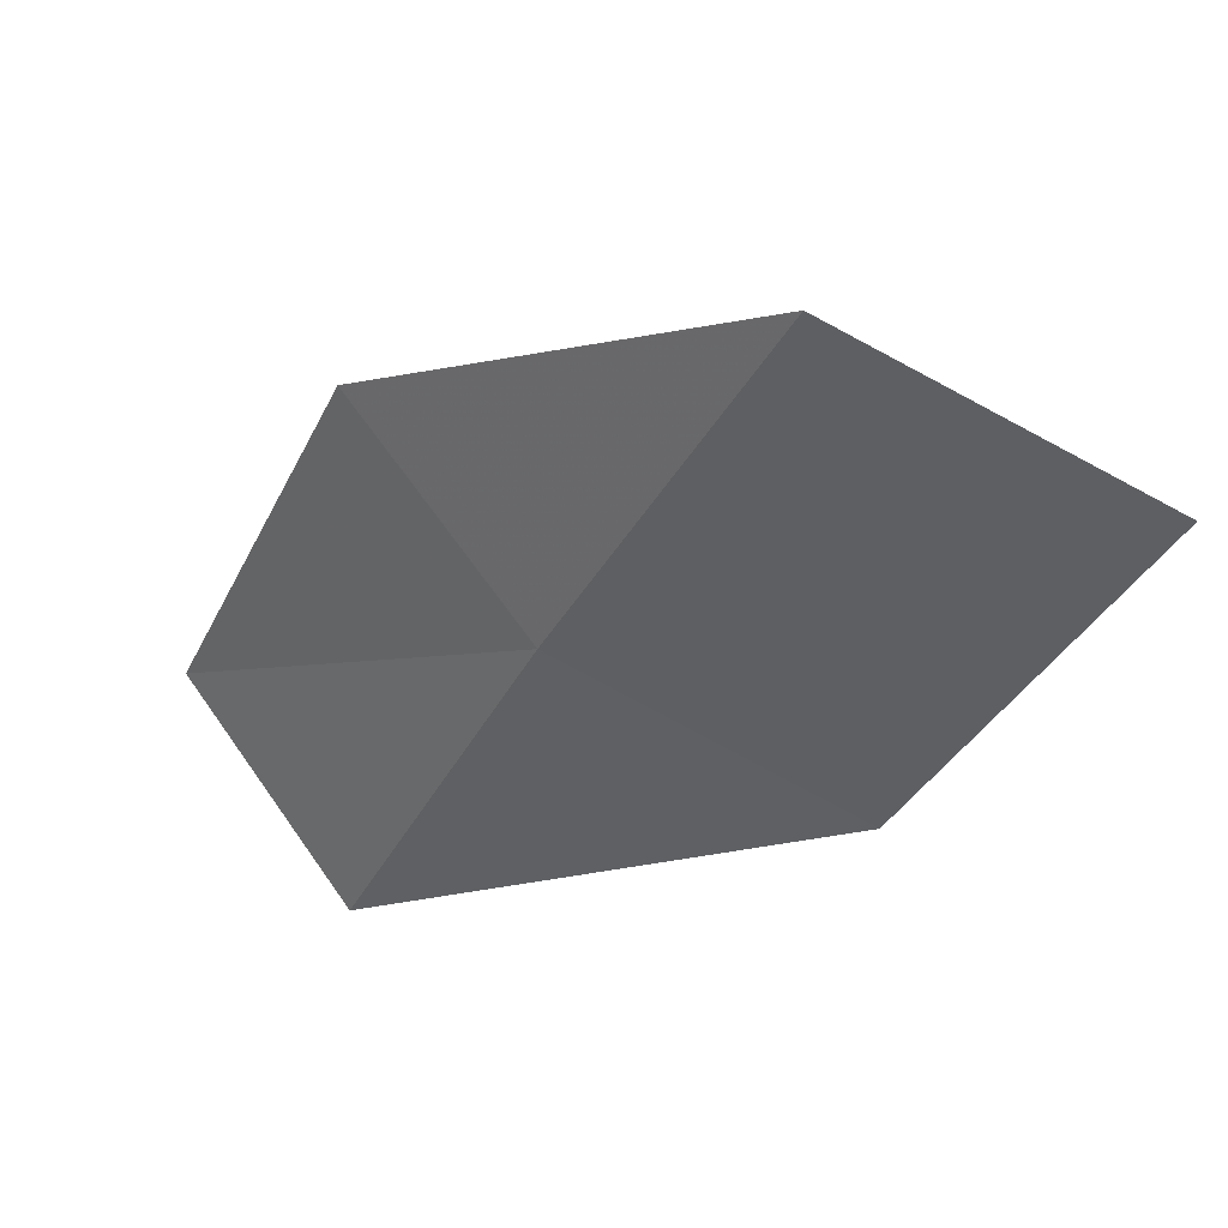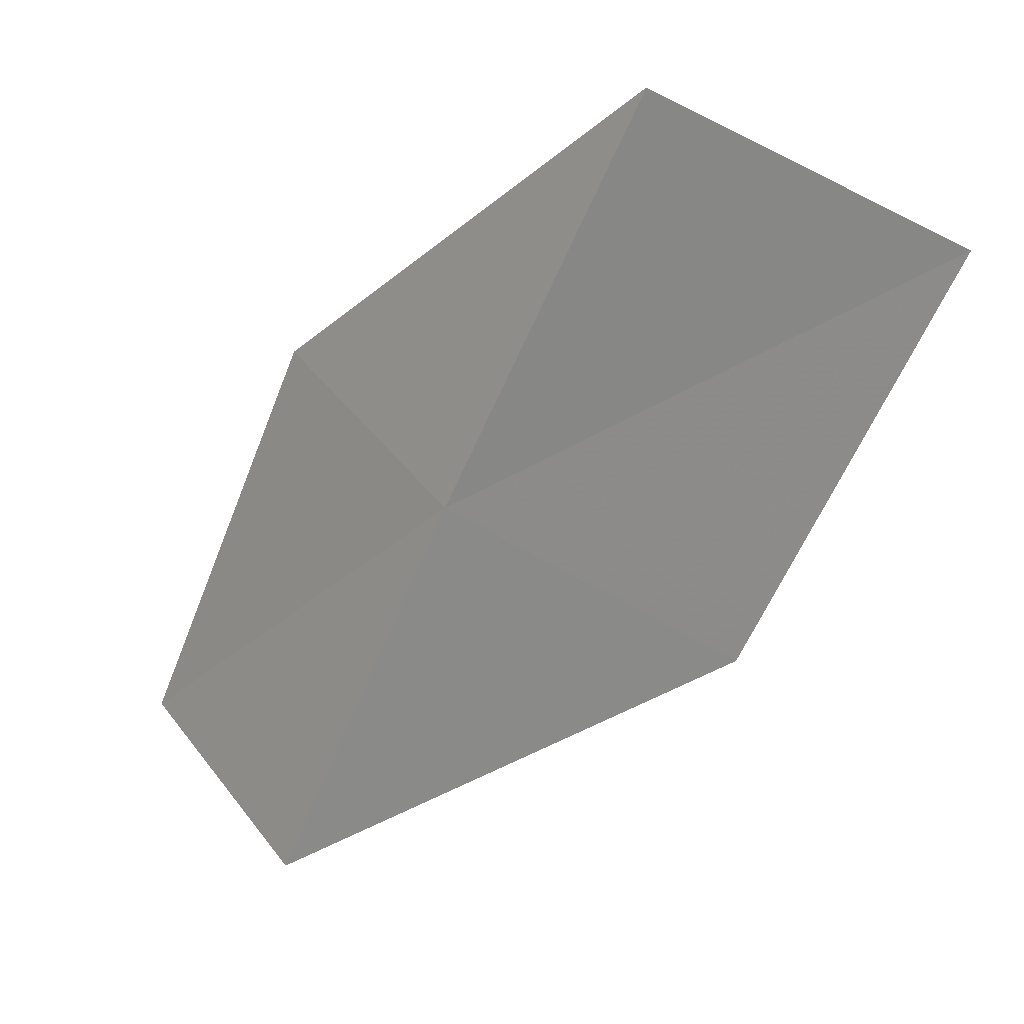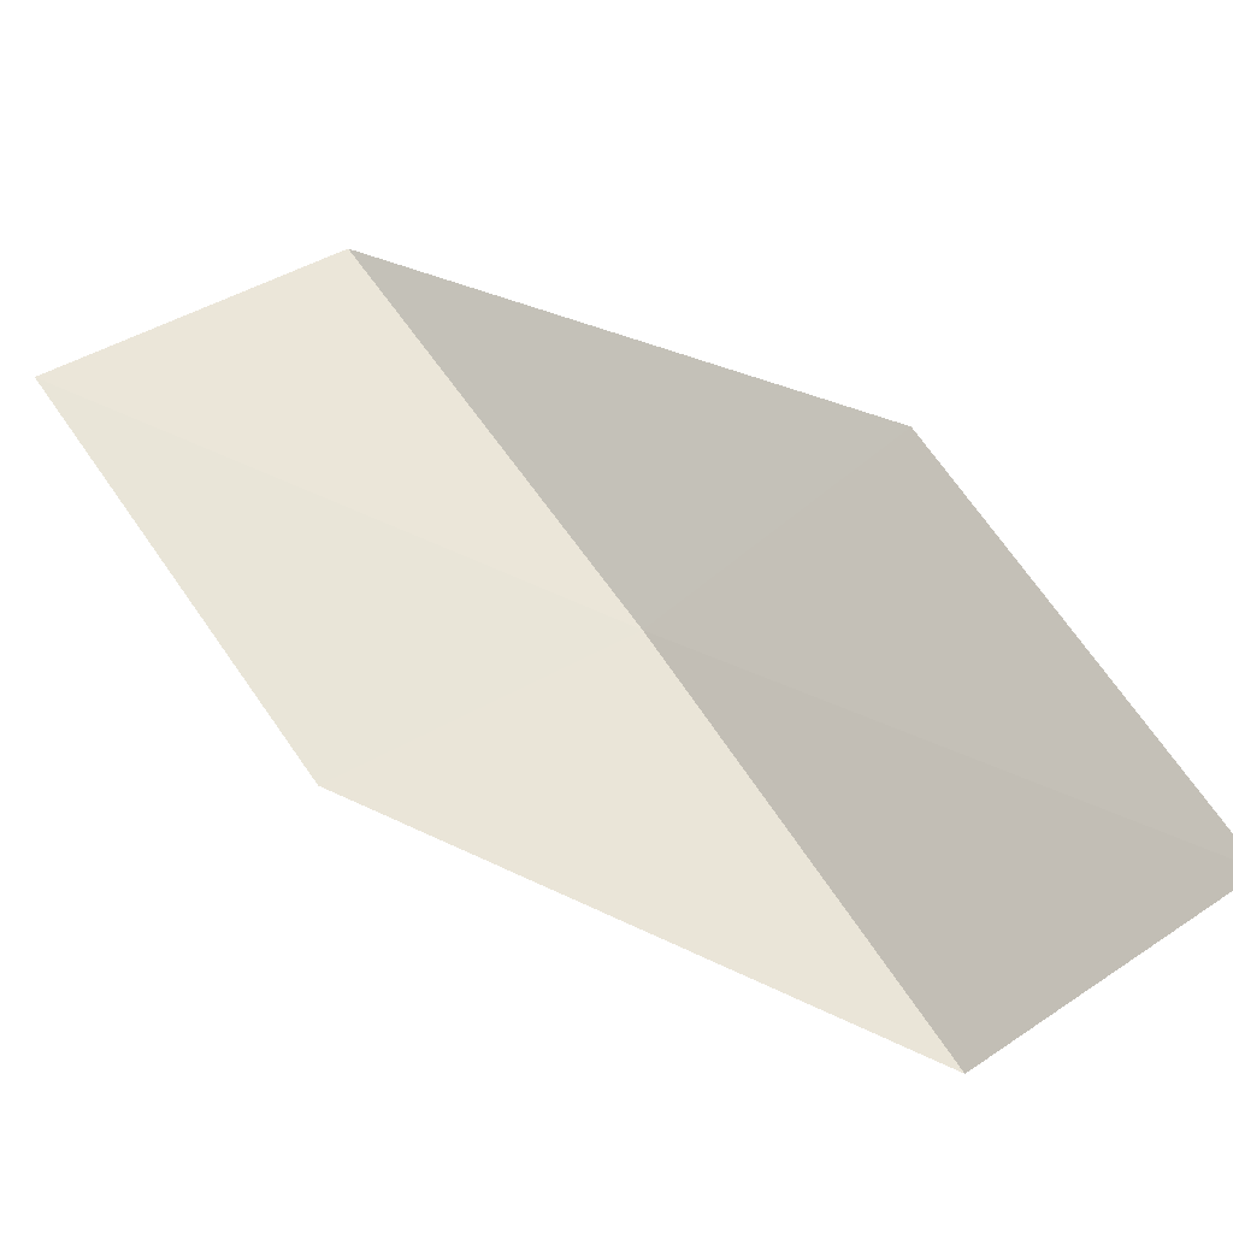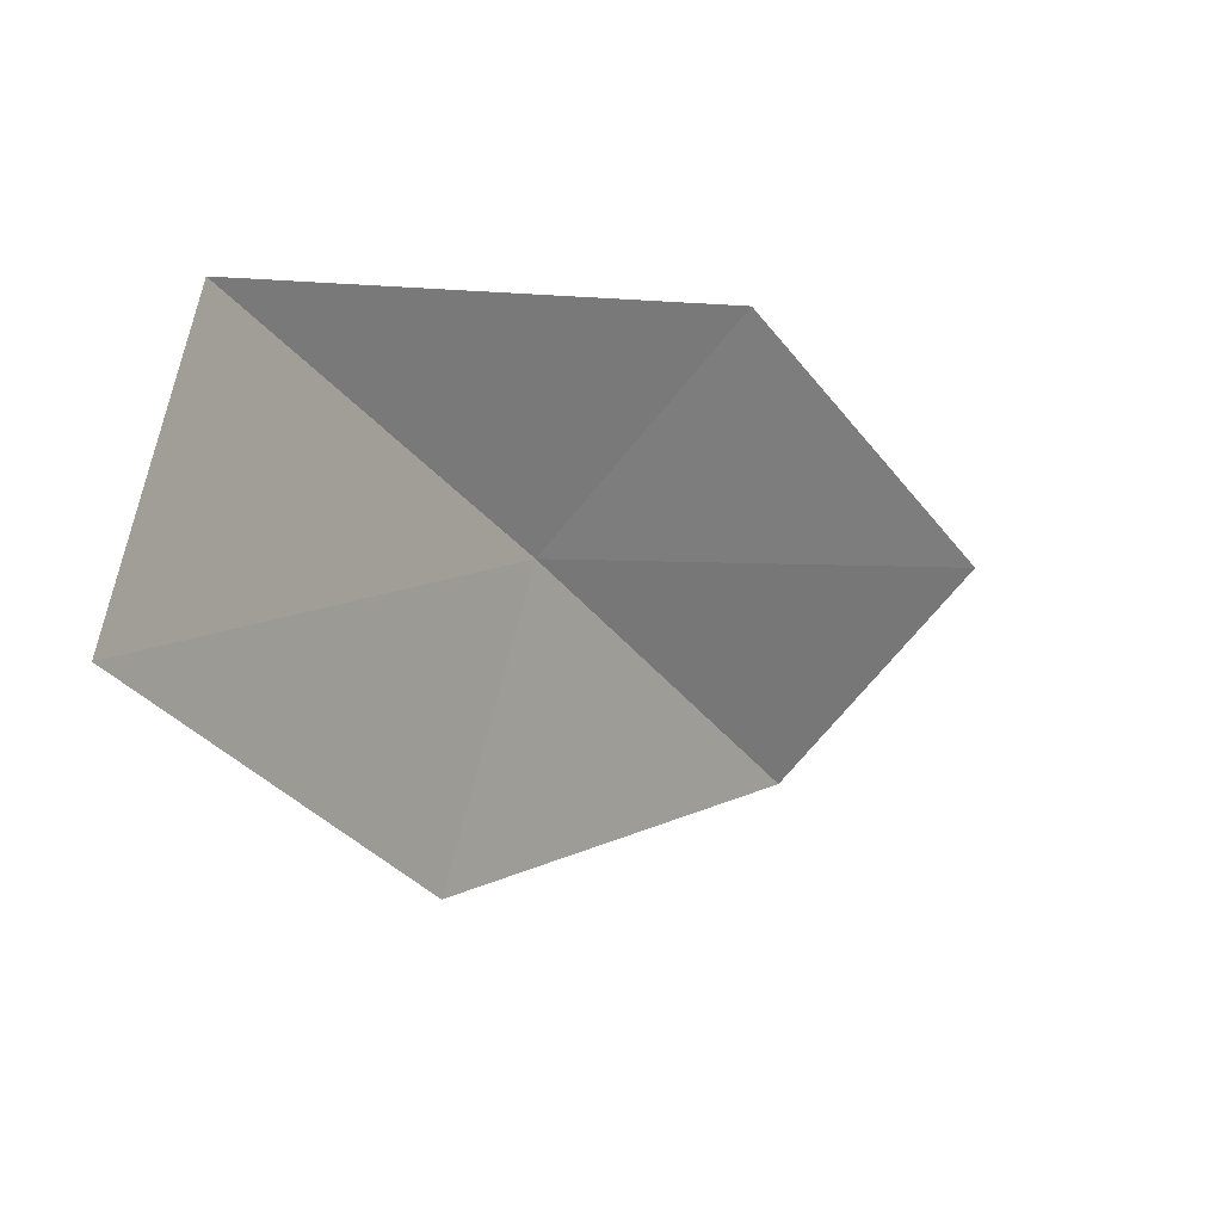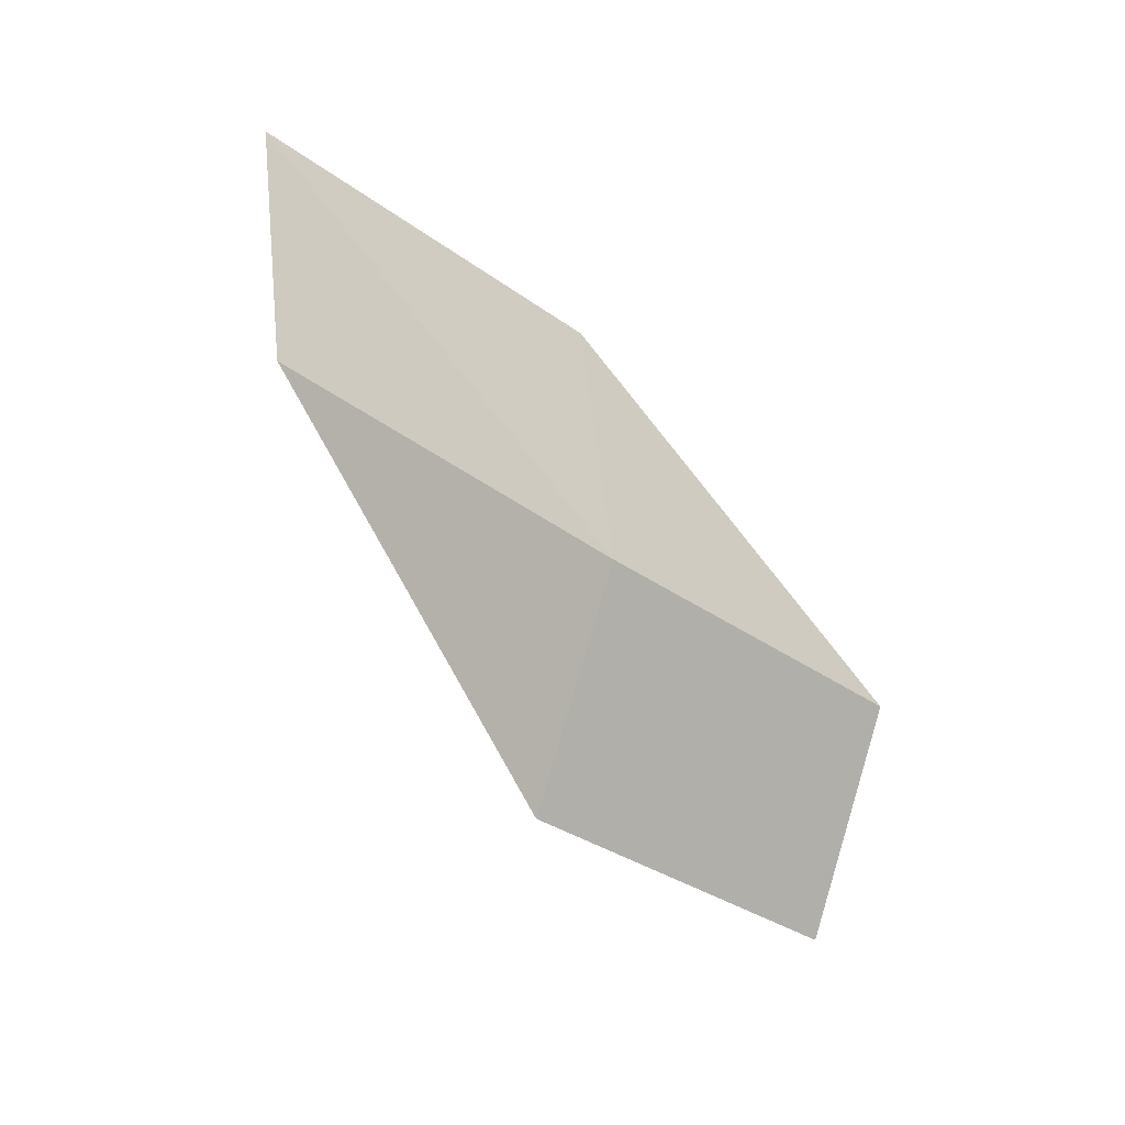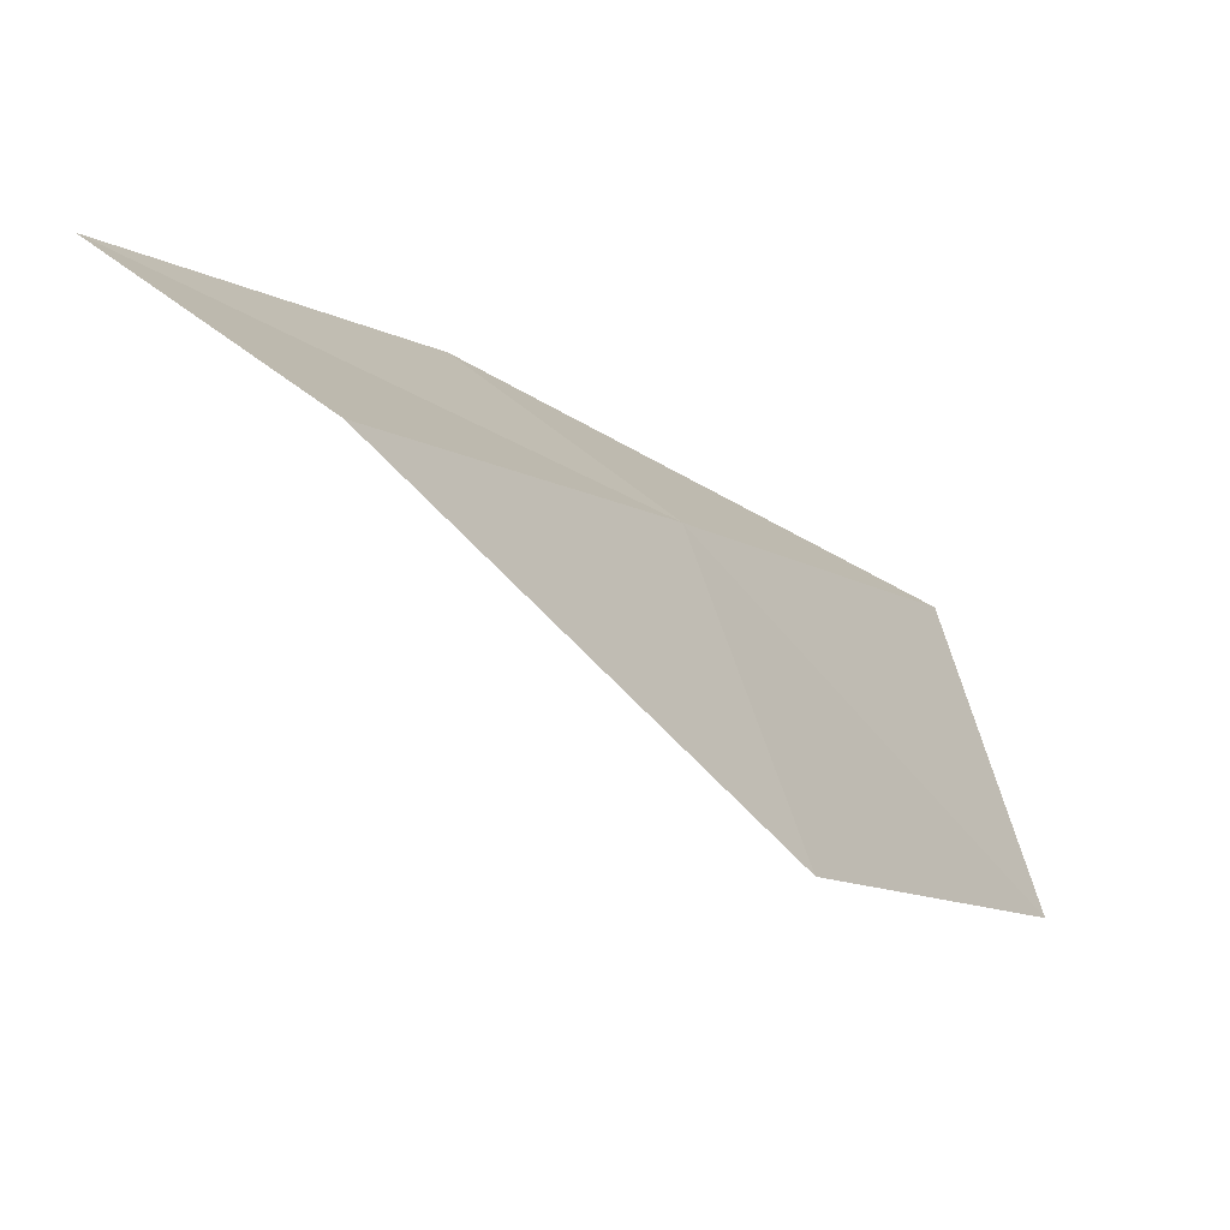
<metadata>
{"format":"obj","ext":"obj","renderer":"f3d","projection":"perspective","resolution":1024,"background":"white","views":[{"elev":26.4,"azim":-29.7,"up":"+Y"},{"elev":0.3,"azim":-27.2,"up":"+Y"},{"elev":-9.8,"azim":123.3,"up":"+Y"},{"elev":36.1,"azim":67.0,"up":"+Y"},{"elev":22.1,"azim":-130.3,"up":"+Z"},{"elev":-79.6,"azim":-106.3,"up":"+Y"}]}
</metadata>
<code>
v -37.17 -1.208 5.915
v -37.46 -3.165 4.515
v -37.75 -2.357 3.301
v -37.5 -0.3709 4.733
v -36.85 0.7061 7.358
v -35.66 -0.05404 8.198
v -36.02 -1.955 6.81
f 1 3 2
f 1 4 3
f 1 5 4
f 1 6 5
f 1 7 6
f 1 2 7

</code>
